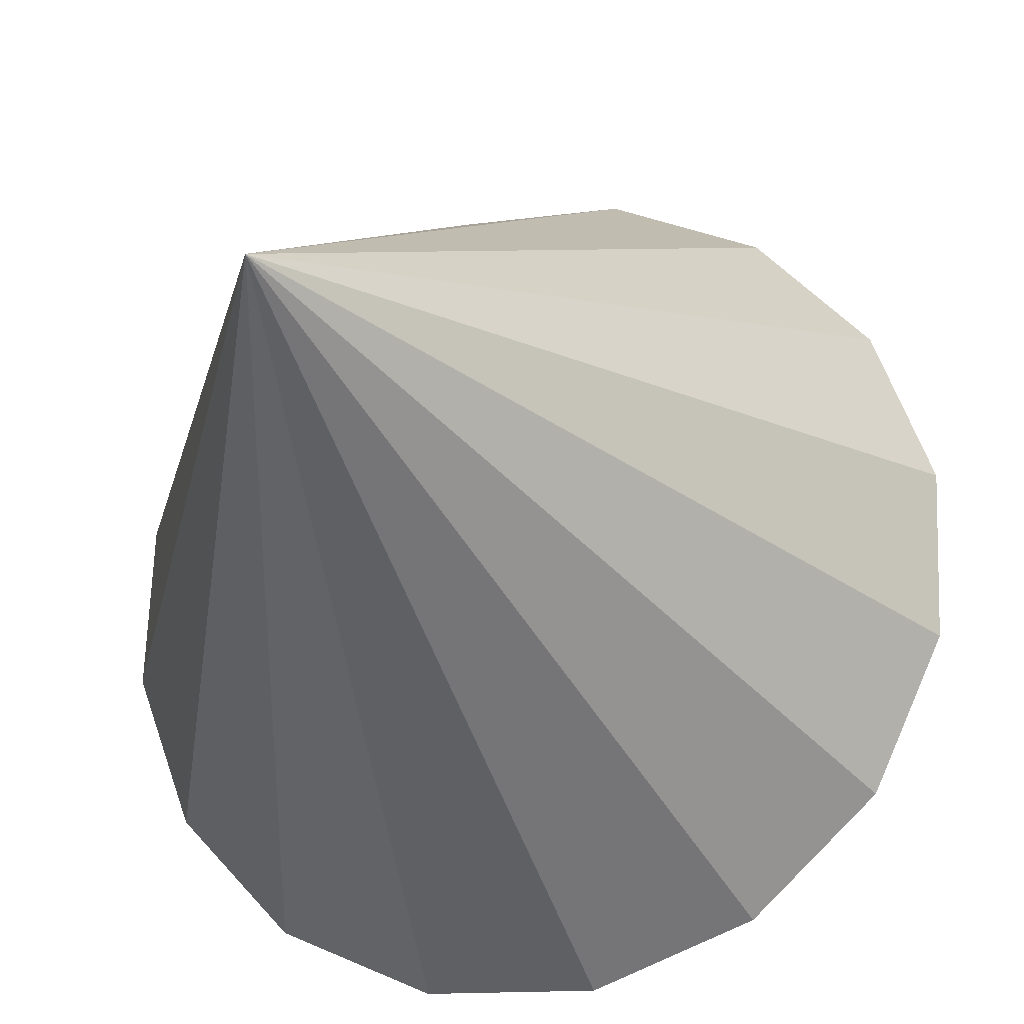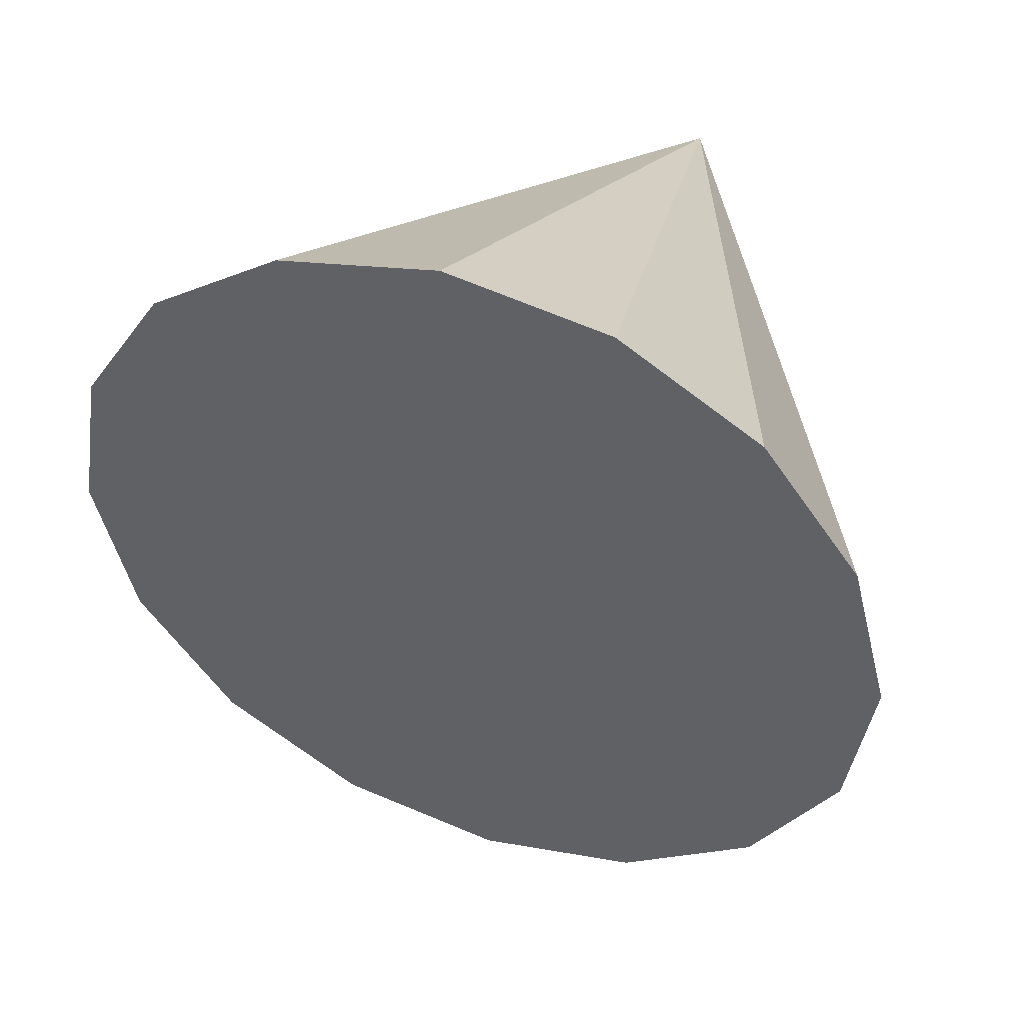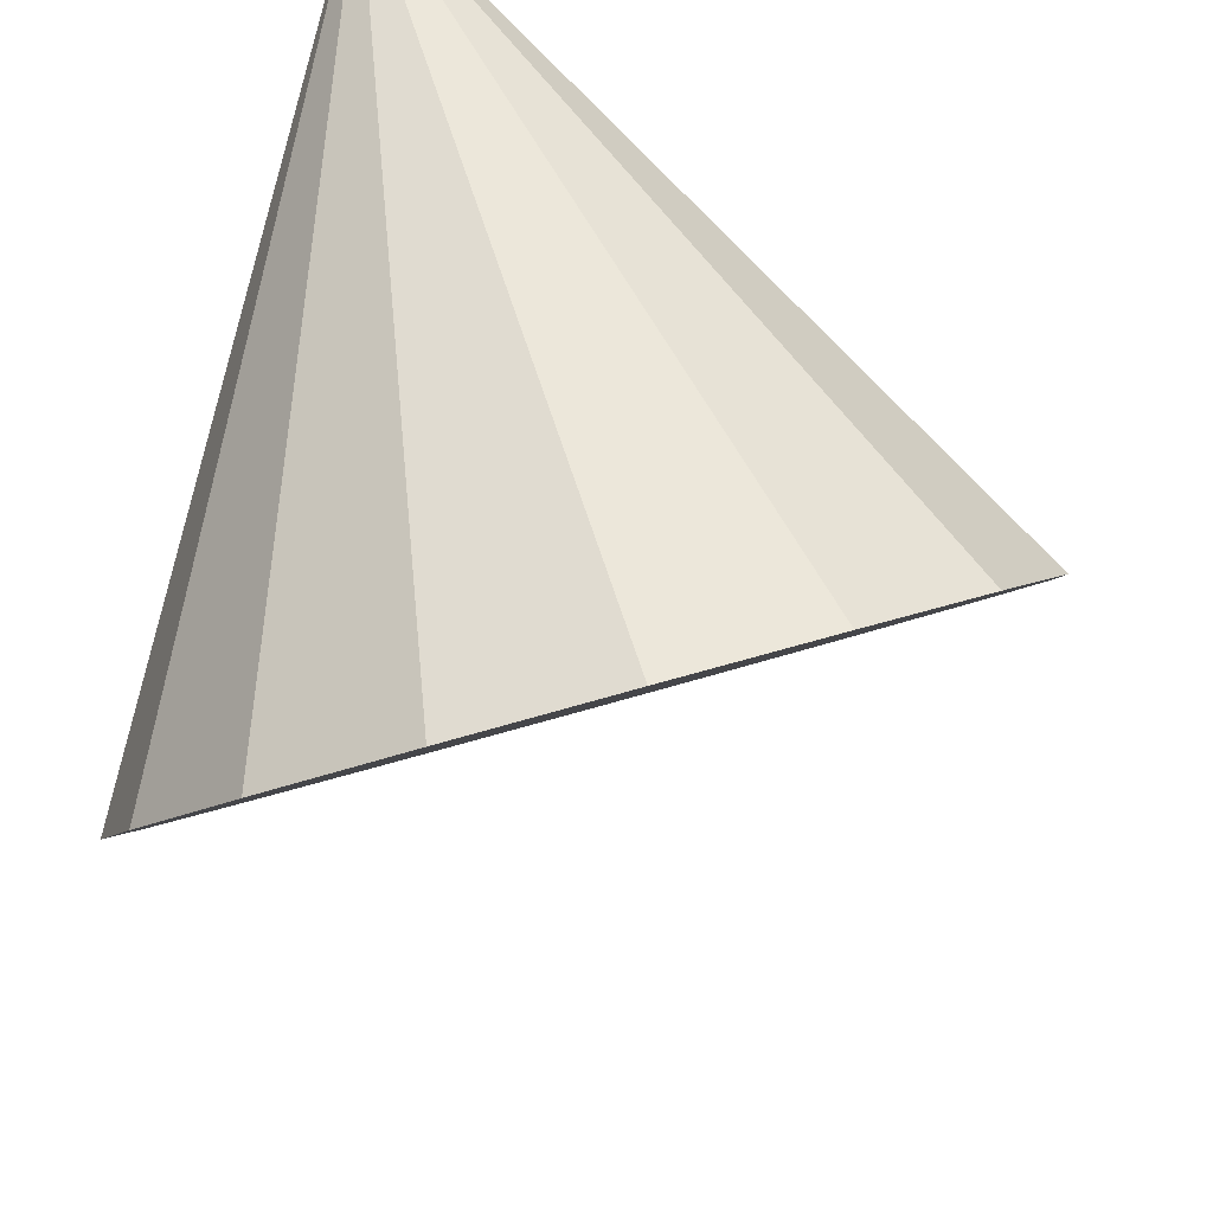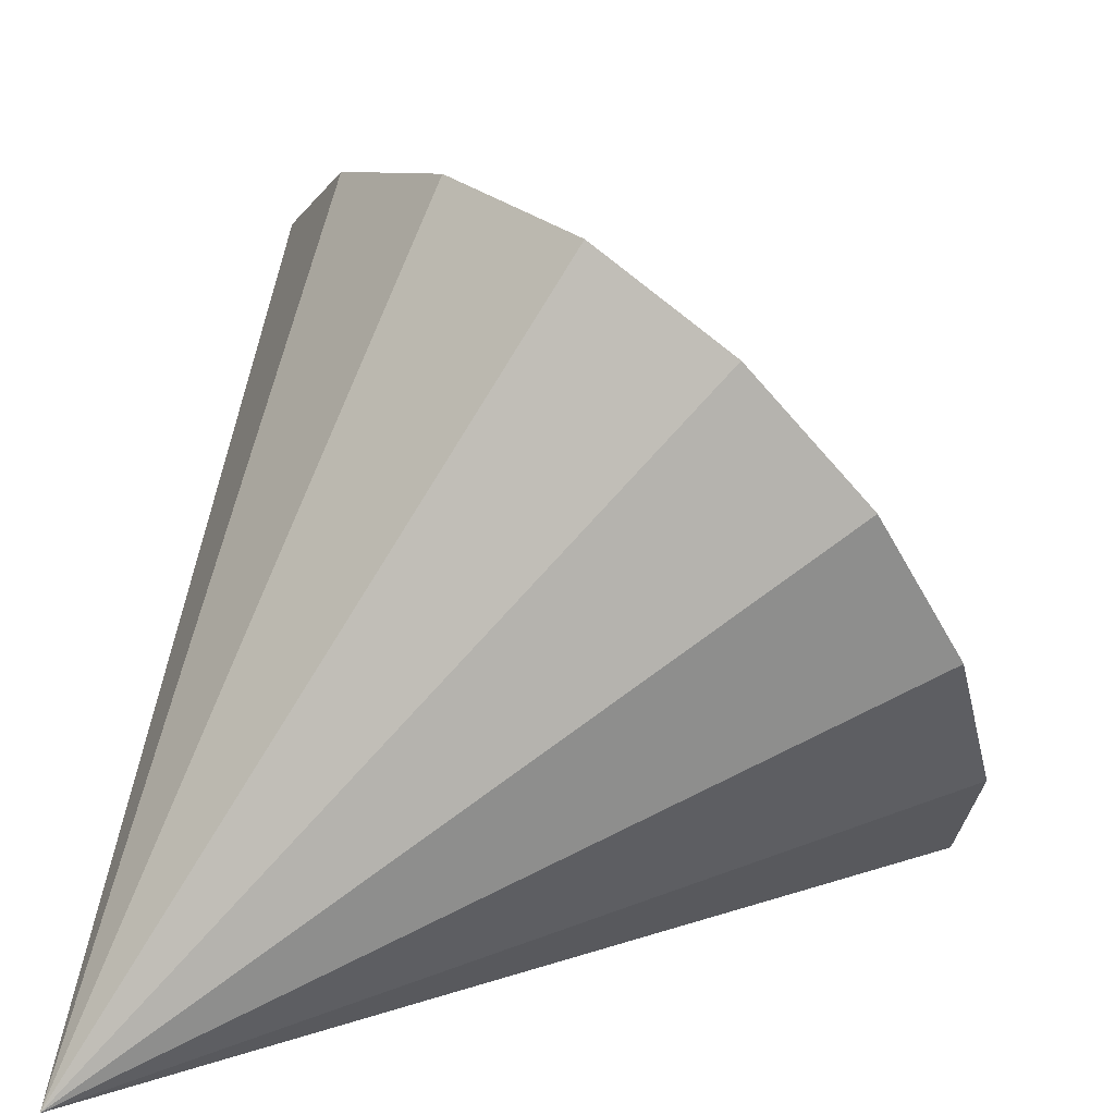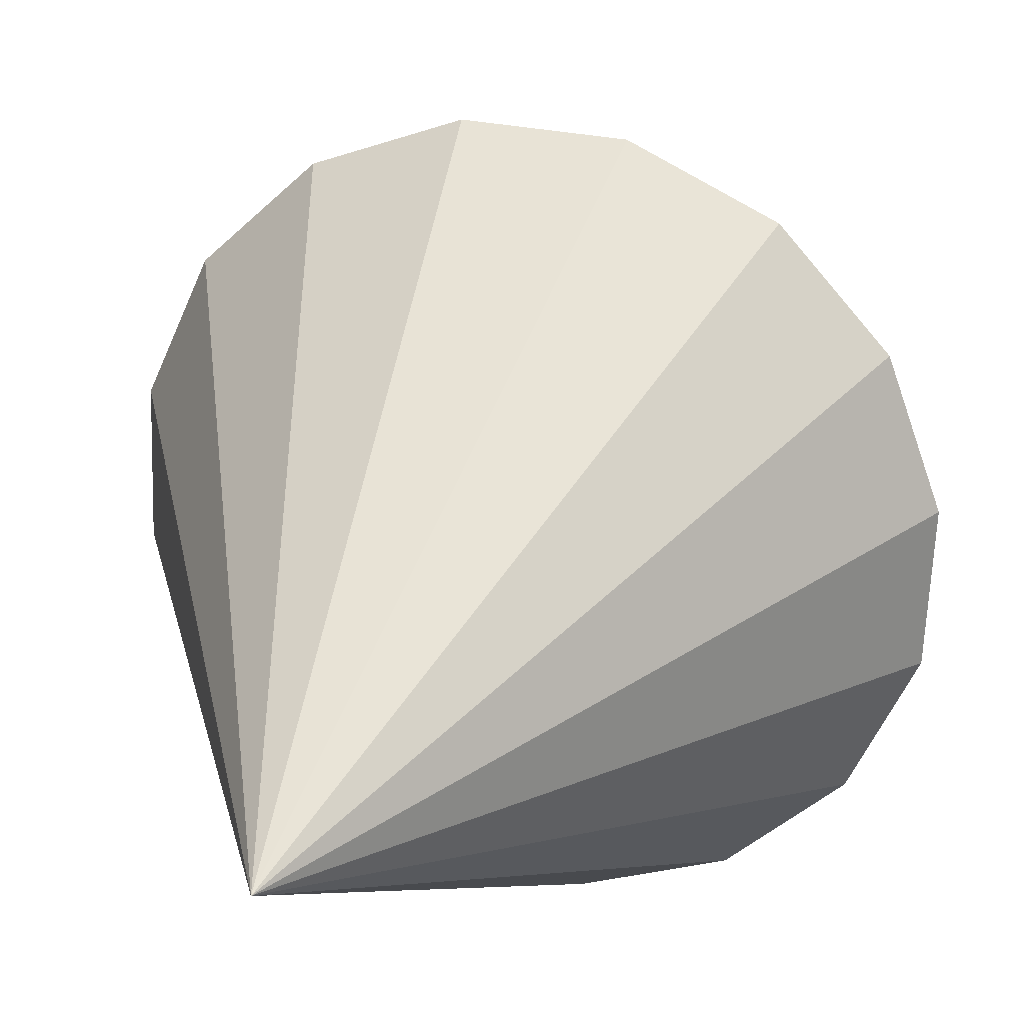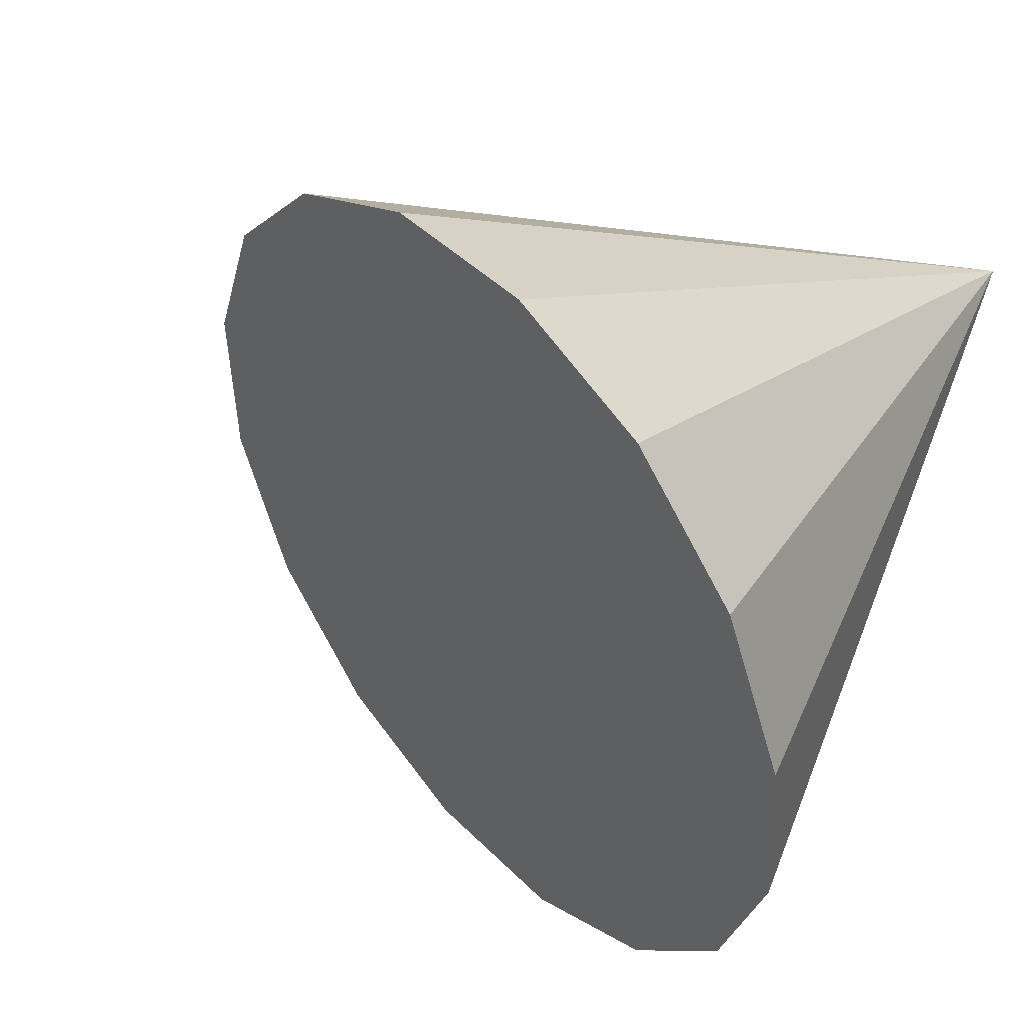
<metadata>
{"format":"obj","ext":"obj","renderer":"f3d","projection":"perspective","resolution":1024,"background":"white","views":[{"elev":-53.1,"azim":156.9,"up":"+Z"},{"elev":4.8,"azim":-22.4,"up":"+Y"},{"elev":46.3,"azim":-70.1,"up":"+Y"},{"elev":19.4,"azim":-173.6,"up":"+Z"},{"elev":-7.4,"azim":156.9,"up":"+Z"},{"elev":-49.7,"azim":44.7,"up":"+Y"}]}
</metadata>
<code>
o Cone.205_Cone.1681
v -0.9732 -2.364 -1.868
v -0.6224 -2.624 -1.786
v -0.2693 -2.78 -1.566
v 0.03249 -2.807 -1.241
v 0.2369 -2.701 -0.861
v 0.3129 -2.48 -0.4835
v 0.2488 -2.175 -0.1663
v 0.05448 -1.835 0.04263
v -0.2405 -1.51 0.1113
v -0.5913 -1.25 0.0293
v -0.9445 -1.095 -0.1909
v 0.5714 -0.6584 -1.866
v -1.246 -1.068 -0.5157
v -1.451 -1.173 -0.8958
v -1.527 -1.395 -1.273
v -1.463 -1.699 -1.59
v -1.268 -2.039 -1.799
f 1 12 2
f 2 12 3
f 3 12 4
f 4 12 5
f 5 12 6
f 6 12 7
f 7 12 8
f 8 12 9
f 9 12 10
f 10 12 11
f 11 12 13
f 13 12 14
f 14 12 15
f 15 12 16
f 16 12 17
f 17 12 1
f 17 4 8
f 17 1 2
f 2 3 4
f 4 5 6
f 6 7 4
f 7 8 4
f 8 9 10
f 10 11 13
f 13 14 15
f 15 16 17
f 17 2 4
f 8 10 13
f 13 15 8
f 15 17 8

</code>
